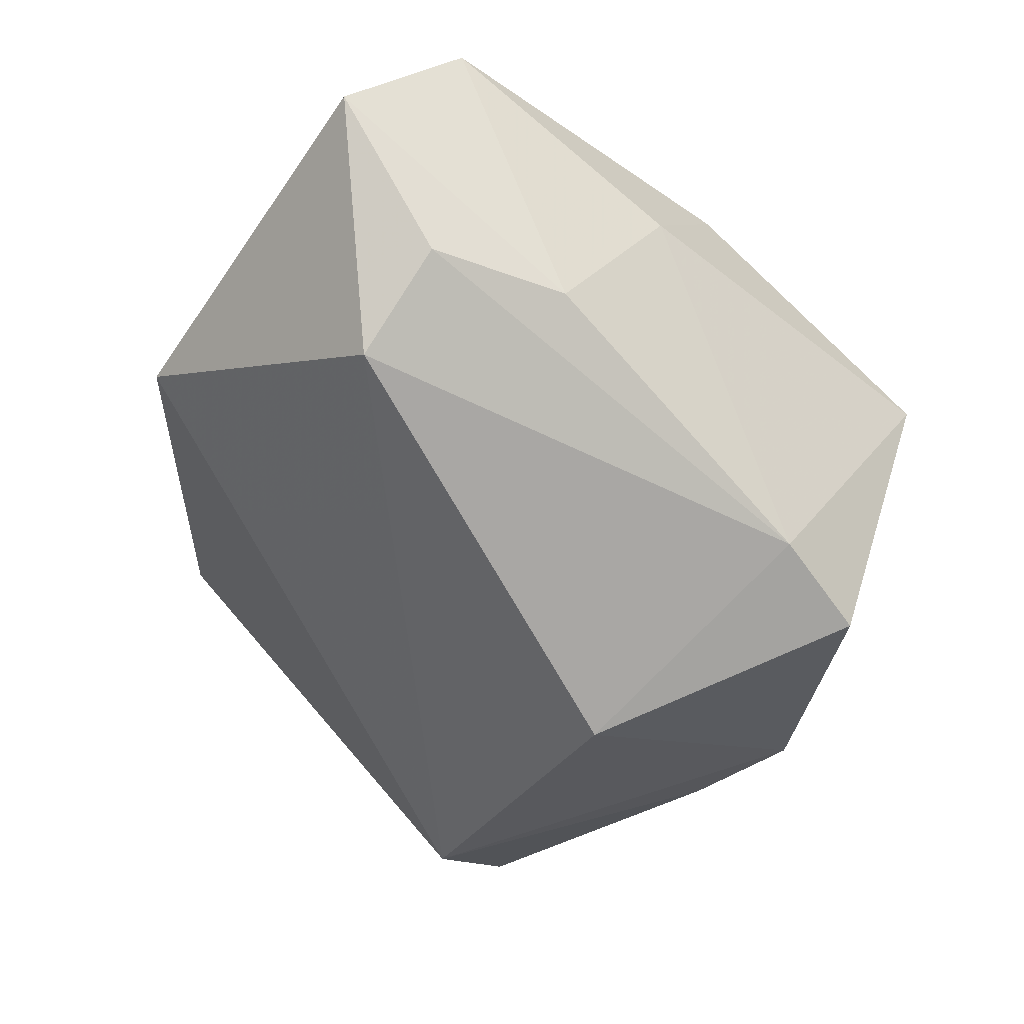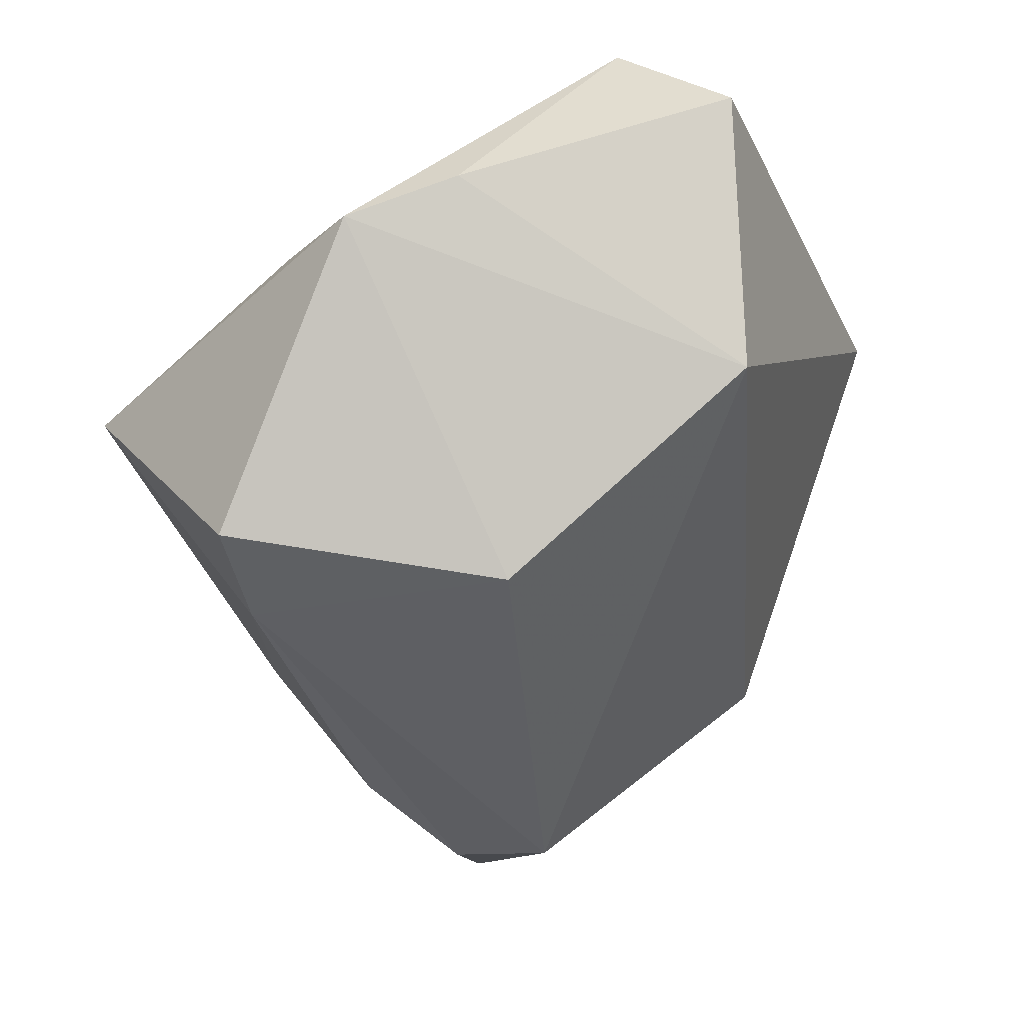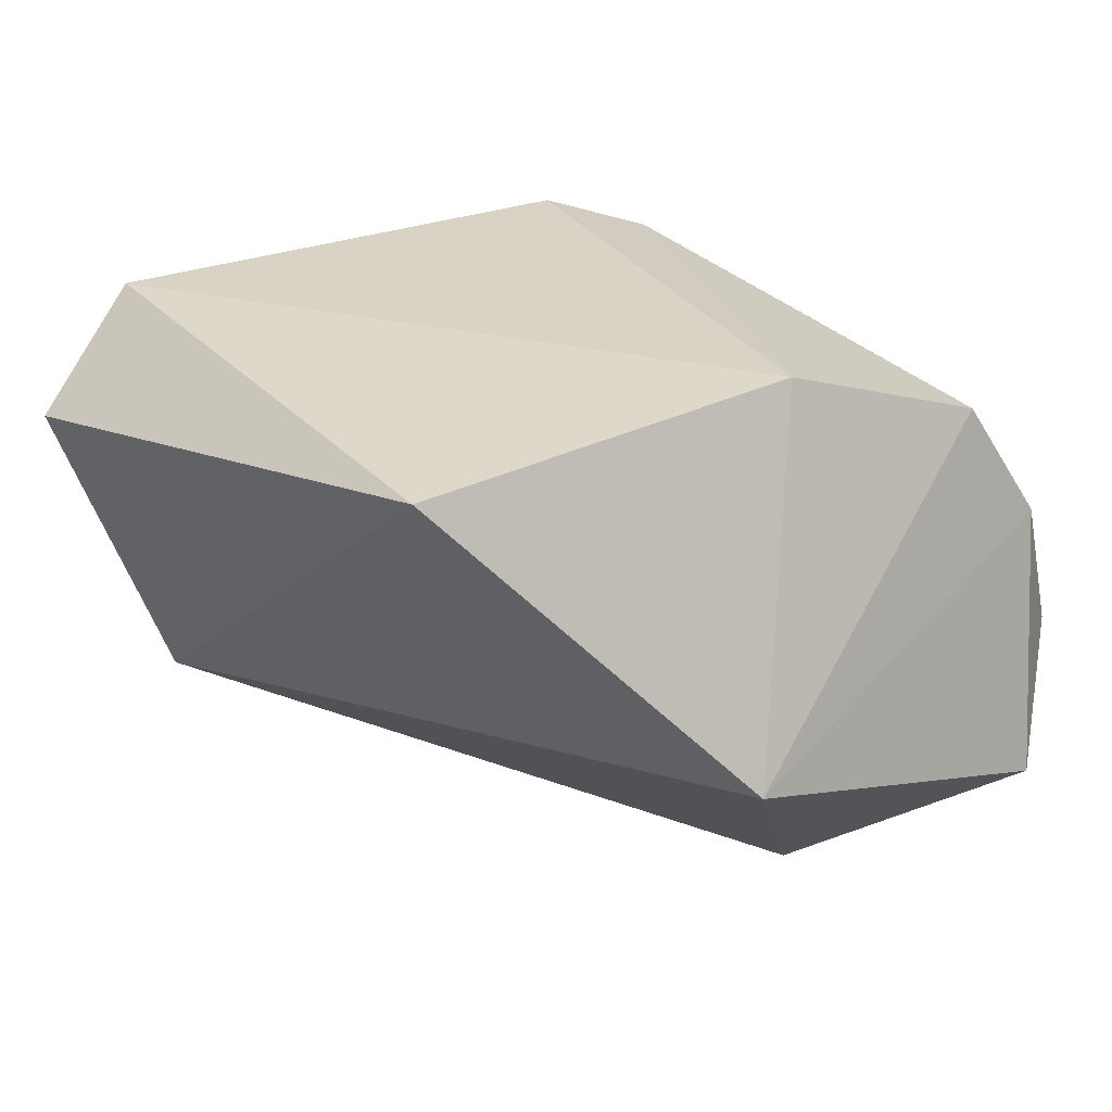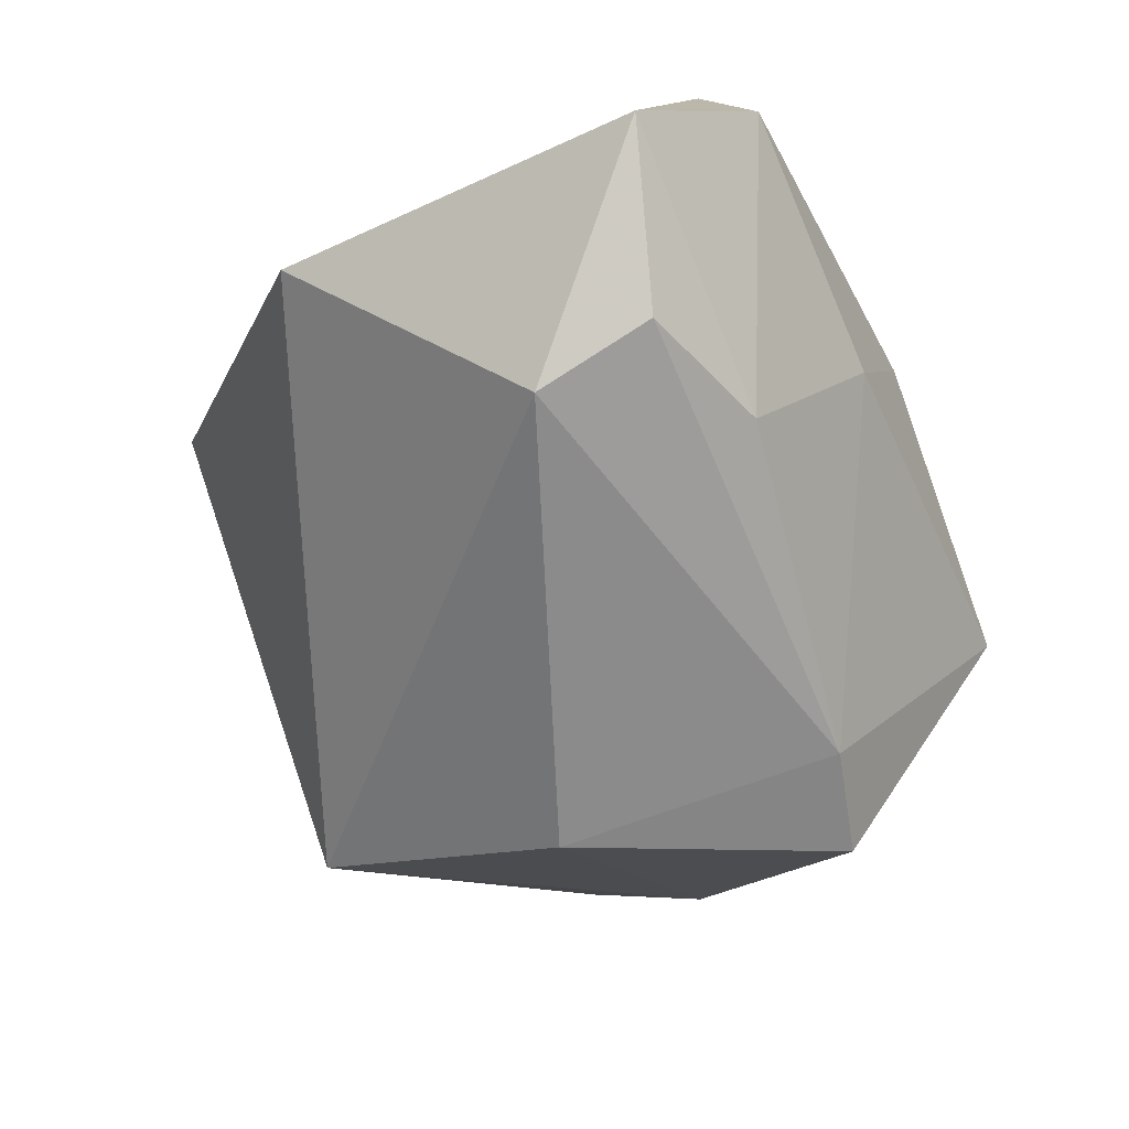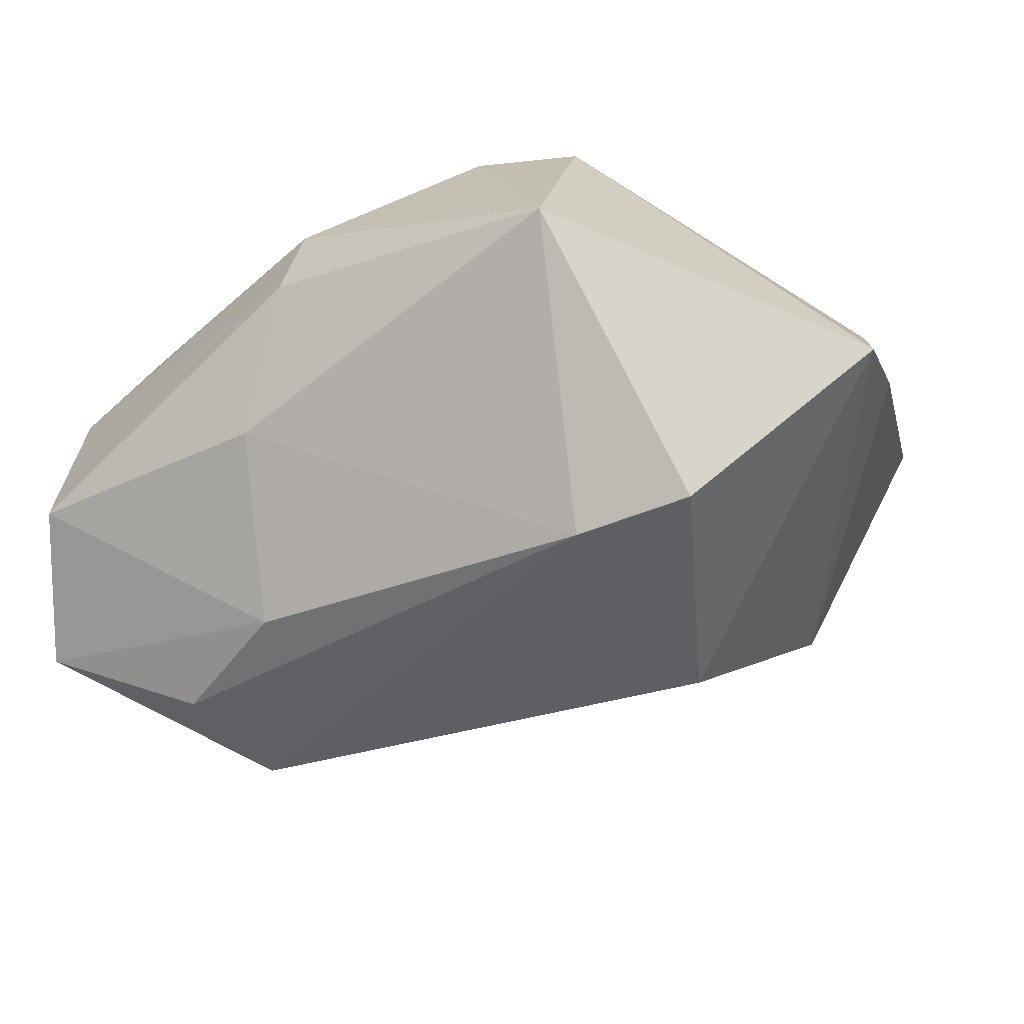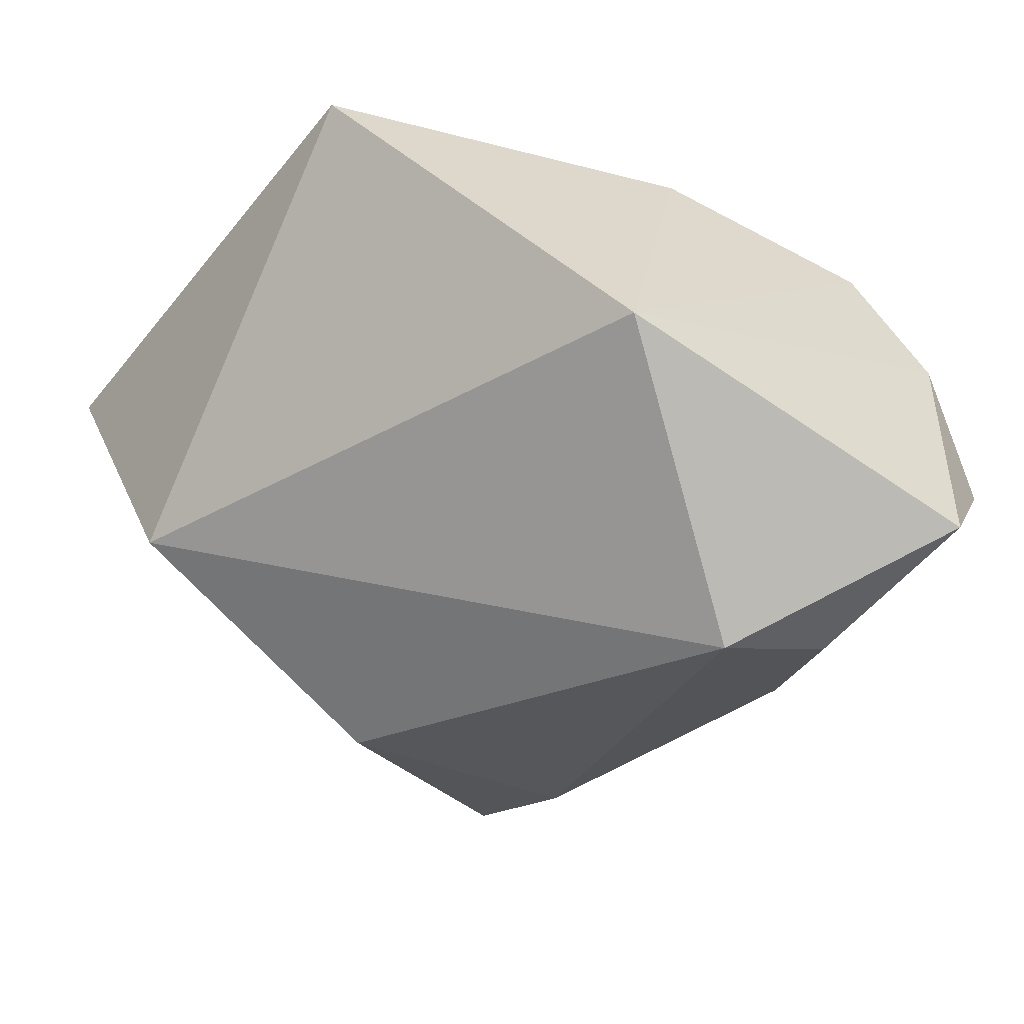
<metadata>
{"format":"obj","ext":"obj","renderer":"f3d","projection":"perspective","resolution":1024,"background":"white","views":[{"elev":-76.2,"azim":137.1,"up":"+Z"},{"elev":-37.3,"azim":-67.3,"up":"+Z"},{"elev":28.3,"azim":43.3,"up":"+Z"},{"elev":-69.2,"azim":110.3,"up":"+Z"},{"elev":-33.4,"azim":-149.0,"up":"+Z"},{"elev":-35.4,"azim":53.7,"up":"+Z"}]}
</metadata>
<code>
v -0.01263 0.01138 0.01529
v -0.01247 0.01196 -0.01568
v -0.02085 -0.02465 0.008858
v 0.003111 0.02267 0.002529
v 0.00658 0.0207 -0.006505
v 0.0216 0.01244 0.01034
v 0.02742 0.01336 -0.01344
v -0.02136 -0.01737 0.01529
v -0.02613 -0.00822 0.003407
v -0.01311 -0.02216 -0.006571
v 0.01757 -0.0002506 0.01529
v -0.007327 0.01524 0.01386
v 0.02382 0.01664 0.002746
v 0.02358 0.01977 -0.006319
v -0.02774 -0.001236 0.001085
v 0.01612 0.003309 -0.02031
v -0.01175 -0.005587 -0.01726
v 0.003451 0.01986 0.00884
v 0.009218 0.01399 -0.01622
v -0.01955 0.01061 -0.01453
v -0.01628 0.02267 0.0005445
v 0.02438 -0.00991 -0.005596
v 0.01146 -0.02425 0.01395
v 0.01731 0.01064 -0.0183
f 8 3 23
f 12 21 1
f 7 22 16
f 17 2 16
f 23 22 11
f 11 22 6
f 11 8 23
f 6 12 11
f 1 8 11
f 11 12 1
f 20 2 17
f 21 2 20
f 7 14 13
f 13 22 7
f 6 22 13
f 7 16 24
f 24 16 2
f 5 2 21
f 10 22 23
f 23 3 10
f 10 16 22
f 17 16 10
f 21 20 15
f 15 20 17
f 17 10 15
f 1 21 15
f 15 8 1
f 4 13 14
f 4 5 21
f 14 5 4
f 19 24 2
f 2 5 19
f 19 5 14
f 19 14 7
f 7 24 19
f 3 8 9
f 8 15 9
f 9 10 3
f 9 15 10
f 6 13 18
f 13 4 18
f 18 12 6
f 21 12 18
f 18 4 21

</code>
